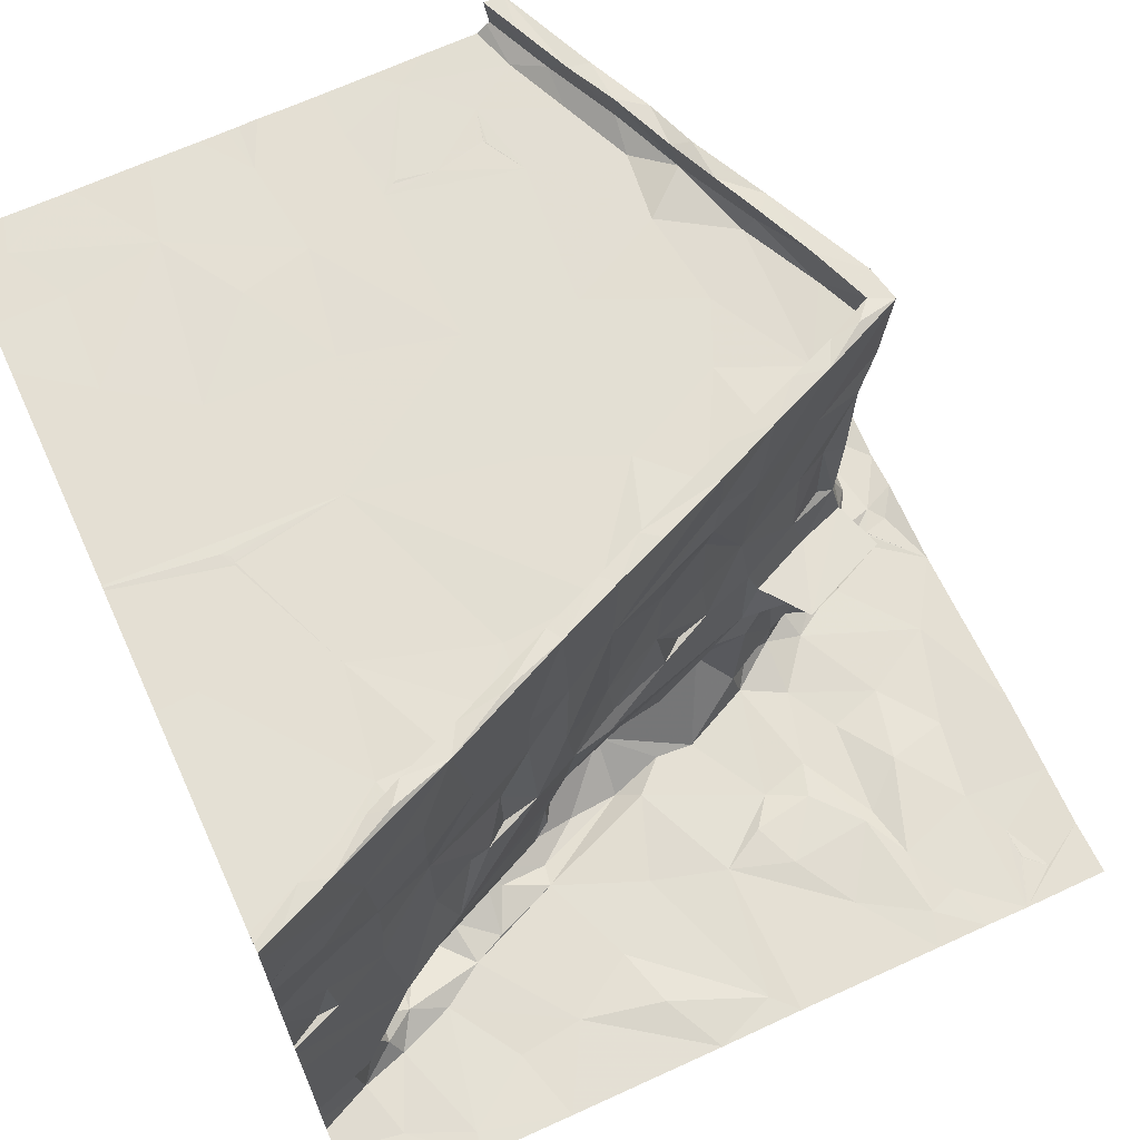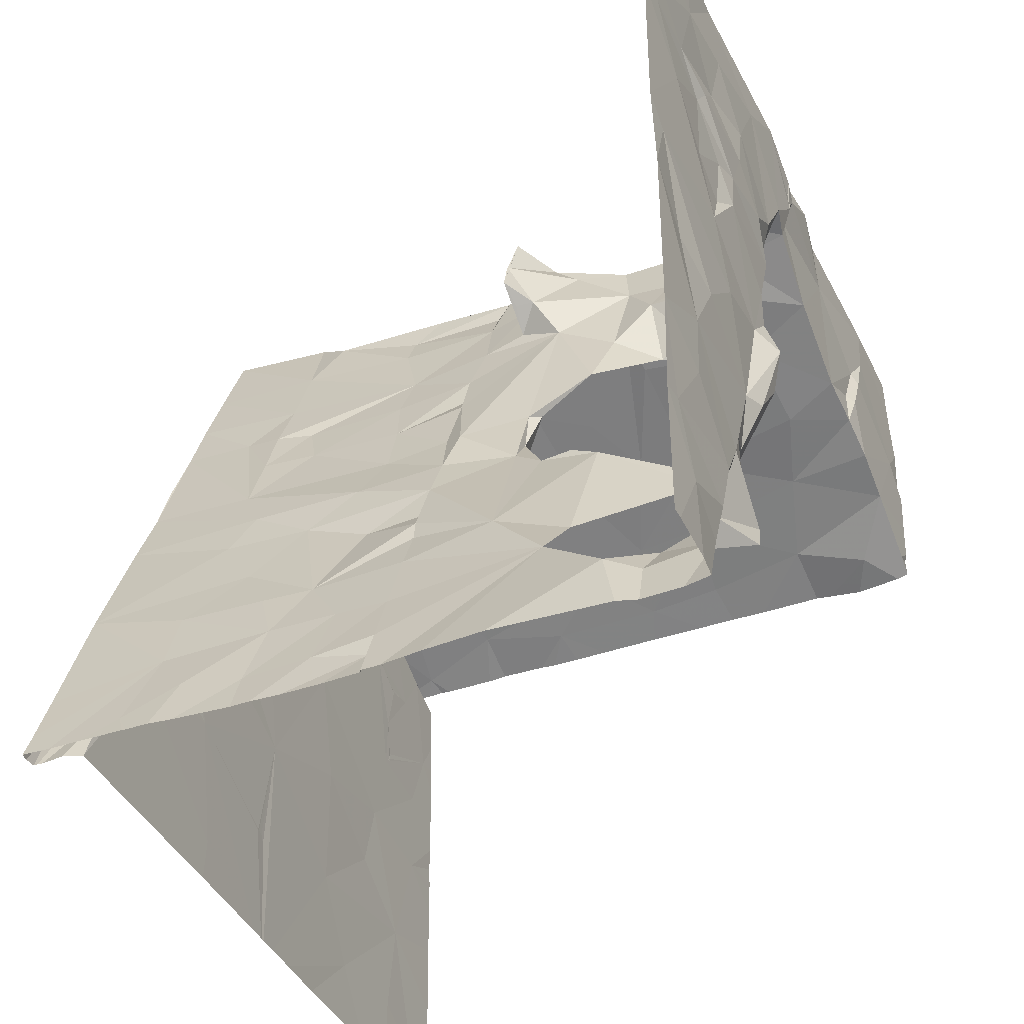
<metadata>
{"format":"obj","ext":"obj","renderer":"f3d","projection":"perspective","resolution":1024,"background":"white","views":[{"elev":66.5,"azim":65.4,"up":"+Z"},{"elev":-39.7,"azim":113.0,"up":"+Y"}]}
</metadata>
<code>
v -59.74 238 494.4
v -58.02 238 483.2
v -66.78 238 494.1
v -71.44 238 494
v -67.36 238 494.1
v -73.27 247.9 494.9
v -70.49 238 494.1
v -66.36 238 494.1
v -59.75 238 483.7
v -60.05 238 494.9
v -60.23 238 494
v -59.22 238 483.2
v -59.65 238 483.2
v -72.18 238 494
v -58.24 238 483.2
v -72.89 245.8 494.1
v -72.54 238 494
v -60.15 238 494
v -60.13 238 494
v -72.61 238.7 494
v -72.94 248 494
v -72.56 250.3 483.2
v -72.36 244.6 494.1
v -72.4 242.9 494.1
v -71.91 246.7 494.1
v -72.48 247.6 494.1
v -71.75 241 494.1
v -72.03 248.1 494.4
v -71.09 245.7 494.1
v -71.51 248.6 483.2
v -71.2 248.8 487.1
v -70.72 249 484.8
v -71.58 253.2 483.3
v -71.18 252 483.2
v -72.23 248.3 485.3
v -72.56 248.2 487.2
v -71.45 248.6 494.9
v -71.51 248.3 494.9
v -71.34 248.1 494.1
v -71.46 239.3 494
v -72.68 248.1 488.6
v -71.33 248.7 488.4
v -71.72 248.5 489.7
v -72.58 248 484
v -72.37 248.2 492.4
v -72.68 248.1 490.8
v -70.55 250.9 483.2
v -70.58 251.3 483.3
v -70.08 249.2 493.6
v -70.67 248.7 494.4
v -70.57 249 483.2
v -70.62 243.2 494.1
v -70.64 248.7 495
v -70.29 241.9 494.1
v -71.18 244.8 494.1
v -69.98 249.3 489.1
v -69.84 249.3 486.7
v -70.26 249.2 495
v -70.14 249.2 492.2
v -70.12 249.2 490.7
v -71.23 244.8 494.1
v -71.23 244.9 494.1
v -71.24 244.8 494.1
v -71.22 245 494.1
v -71.24 246.6 494.1
v -70.53 247 494.1
v -71.26 246.6 494.1
v -71.26 246.6 494.1
v -71.3 246.6 494.1
v -71.27 246.6 494.1
v -70.05 248.7 494.1
v -71.27 246.6 494.1
v -71.03 244.7 494.1
v -69.62 239.2 494.1
v -70.15 250.1 483.2
v -68.74 252.2 483.4
v -68.37 238 494.1
v -59.74 238 493.1
v -66.32 238 494.1
v -59.74 238 493.1
v -72.58 247.8 494.9
v -59.74 238 493.9
v -72.88 248.1 483.2
v -65.5 238 494
v -64.12 238 494
v -73.26 238 494
v -66.41 238 494.1
v -66.03 238 494
v -66.31 238 494.1
v -64.16 238.7 494
v -63.68 240.9 494
v -64.73 250.2 483.3
v -65.4 251.2 483.2
v -63.91 252.4 483.2
v -64.16 248.3 492.9
v -64.21 248.5 494.9
v -64.72 249.7 494.9
v -64.8 249.5 490.8
v -64.27 248.2 490.4
v -64.84 247.4 485.2
v -64.6 247.7 484.9
v -64.3 245.6 483.7
v -63.72 247.3 494.9
v -63.43 245.7 494.9
v -64.23 247.7 494.9
v -63.82 247.4 493.7
v -63.77 246.7 494.2
v -64.1 247.3 494.1
v -64.6 248.5 494.1
v -63.46 245.9 494.1
v -62.97 243.2 494
v -63.08 244.9 494
v -65.03 246.4 494
v -63.67 246.8 489.1
v -63.85 247.4 489
v -63.81 247.2 492.3
v -63.82 247.2 490.5
v -64.25 248.4 488.9
v -63.63 249.9 488.2
v -63.9 249.1 487.8
v -64.21 248.6 483.2
v -64.82 249.4 483.5
v -63.79 249.4 483.2
v -65.21 253.2 483.2
v -63.11 251 483.2
v -64.25 248.4 483.9
v -63.38 249.3 488.2
v -64.25 248.7 488.1
v -63.8 249 488.1
v -64.13 251 488.2
v -65.08 250.7 488.1
v -64.77 250.6 487.6
v -64.8 250.3 487.2
v -63.59 247.2 483.2
v -63.26 244.5 483
v -63.38 245.5 482.9
v -63.64 246.5 483.2
v -63.58 246.5 486.5
v -64.24 247.8 486.3
v -64.69 247.4 485.5
v -63.7 247.2 493
v -63.36 246.2 490.3
v -64.13 248.3 487.3
v -63.06 245.9 483.2
v -62.36 249 483.2
v -61.99 251.8 483.2
v -61.9 253.2 483.3
v -63.36 246.4 489
v -63.39 246.2 492
v -65.92 240 494
v -65.94 240 494
v -65.91 240 494
v -65.87 240 494
v -66.05 251.1 494.9
v -65.4 251.2 494.9
v -65.61 250.8 494.9
v -66.53 250.4 494.2
v -65.63 250.8 494.2
v -66.14 239.8 494.1
v -65.9 240 494
v -66.29 242 494
v -66.05 240 494
v -65.9 240 494
v -66.18 252 483.2
v -66.33 252.9 483.2
v -65.92 251 483.3
v -65.53 251.2 484
v -65.61 250.9 484.1
v -66.09 250.9 484.4
v -65.62 250.9 485.5
v -66 250.9 485.7
v -65.23 250.7 490.3
v -65.98 250.8 491
v -66.22 250.7 489.4
v -65.38 250.9 488.1
v -65.42 250.7 488.5
v -66.18 250.9 488.5
v -65.79 251.1 487.1
v -65.9 248.2 494
v -67.05 248.8 494.1
v -68.12 244.8 494
v -66.19 252.4 483.2
v -66.19 252.4 483.2
v -66.16 252.3 483.2
v -66.39 252.3 483.2
v -66.2 252.4 483.2
v -66.64 252.6 483.2
v -66.37 251.8 483.4
v -66.77 250.6 487
v -66.73 250.5 484.6
v -67.29 250.4 483.4
v -68.04 250.1 489.4
v -65.87 251 492.3
v -66.89 250.5 491.7
v -67.02 250.5 490.6
v -67.92 246.8 494.1
v -65.66 245 494
v -65.24 249.7 494.1
v -65.47 251.1 493.1
v -65.52 251.2 494.1
v -66.89 253.2 483.3
v -65.09 249.8 494.3
v -64.82 249.1 495
v -64.7 248.9 483.7
v -64.8 249.5 484.2
v -64.79 249.7 493
v -65.19 250.7 492.5
v -65.2 249.9 494.9
v -65.24 250.4 495
v -65.12 250.5 483.3
v -65.17 250.2 489
v -65.1 250.1 490.8
v -65.17 250.5 488.8
v -65.21 250.5 486.3
v -65.12 250.4 484.4
v -65.18 250 483.6
v -64.78 249.5 489
v -64.82 249.4 485.3
v -64.87 249.5 486.2
v -64.76 249.8 488.1
v -64.43 248.7 485.6
v -69.13 249.6 490.4
v -68.51 249.9 488.4
v -69.56 249.4 487.7
v -69.4 249.3 494.3
v -68.58 249.5 494.9
v -67.88 249.9 494.4
v -69.47 249.1 494.9
v -69.34 249.5 495
v -69.15 249.7 494.6
v -68.78 248.5 494.1
v -68.6 242.8 494
v -68.66 240.6 494.1
v -68.95 249.7 483.4
v -68.85 249.7 492.3
v -68.05 250.1 493
v -68.15 250 494
v -69.4 249.4 484.4
v -68.62 253.2 483.4
v -69.81 249.4 483.3
v -70.09 250.3 483.4
v -67.72 249.9 494.9
v -67.99 250.2 494.9
v -66.71 250.4 494.9
v -67.96 249.8 494.1
v -66.96 250.6 494.9
v -67.01 250.5 492.5
v -67.85 250.1 484.6
v -67.65 253.2 483.2
v -67.66 250.2 486.9
v -58.9 252 483.2
v -58.59 252.4 483.2
v -58.91 252 483.2
v -59.58 243 483.2
v -58.02 242.2 483.2
v -59.43 241.8 483.2
v -58.02 251.6 483.2
v -58.97 252 483.2
v -58.94 252 483.2
v -59.52 251.9 483.2
v -58.93 252 483.2
v -61.03 246.8 483.2
v -59.45 248.7 483.2
v -58.02 246.8 483.3
v -58.92 250.5 483.2
v -60.45 251.6 483.2
v -60.57 239.9 493
v -59.91 238.4 493.3
v -59.21 244.6 483.3
v -60.37 244.3 483.2
v -58.5 246.4 483.2
v -58.02 245.2 483.2
v -58.47 240.4 483.2
v -59 239.2 483.2
v -60.37 239.8 483.2
v -60.3 253.2 483.2
v -60.08 238.9 483.3
v -58.69 249.9 483.3
v -59.92 250 483.3
v -59.12 253.2 483.2
v -58.02 249.7 483.3
v -58.02 240.4 483.2
v -58.02 250.7 483.3
v -58.02 253.2 483.3
v -61.21 240.7 494.1
v -61.77 242 494.9
v -61.32 240.9 494.9
v -61.71 241.7 494
v -62.14 242.6 494
v -62.57 243.8 494.9
v -61.71 240.6 494
v -61.88 242.8 495
v -61.26 241.7 494.9
v -60.55 239.1 494
v -60.14 238 494
v -61.88 242.7 489
v -62.05 243.4 489
v -61.57 242.3 489
v -62.09 243.2 491.3
v -61.95 242.6 490.1
v -61.63 242.4 483.3
v -62.46 242.7 483.5
v -62.15 243.6 483.2
v -61.47 245.4 483.2
v -62.1 248.1 483.2
v -60.93 249.8 483.2
v -60.79 249.6 483.3
v -61.7 248.8 483.3
v -61.15 241.5 487.4
v -62.61 244.1 487.6
v -61.12 240.9 486
v -62.26 243.4 485.9
v -62.29 244 494.9
v -61.17 241.1 490.6
v -61.55 242.1 492.1
v -61.5 247.6 483.3
v -62.35 244.1 492.5
v -62.02 243.2 492.8
v -61.5 241.9 489
v -61.08 241 491.5
v -60.8 240.9 483.2
v -61.35 241.7 483.2
v -60.54 239.4 484.3
v -61.03 239.7 483.9
v -60.55 239.6 483.7
v -60.89 240.6 495
v -60.3 239.4 494.9
v -60.99 240.2 483.6
v -60.68 240 489.9
v -60.18 238.7 491.3
v -60.68 240 491.1
v -60.17 238.8 490.1
v -60.61 239.9 489
v -60.14 238.9 488.9
v -60.07 238.8 484.4
v -60.14 238.9 492.4
v -60.72 239.7 494.3
v -60.44 238.9 494.9
v -60.63 248 483.3
v -60.11 238.5 489
v -61 240.2 494.9
v -61.71 250.7 483.3
v -60.62 240.2 486.3
v -61.1 241.1 489
v -62.11 240.4 483.2
v -61.04 241 493
v -62.35 240.9 483.2
v -59.91 238.4 494.9
v -60 239.1 485.1
v -62.8 250 483.2
v -63.27 246.2 493
v -62.8 245.1 494.9
v -63.02 244.9 494.9
v -62.71 244.3 494.1
v -63.18 246.1 494.9
v -62.27 243.2 494
v -62.71 245 488.7
v -62.89 245 490.2
v -62.47 244.2 488.9
v -62.92 245.2 489.1
v -63.09 245.4 487.5
v -63.31 245.5 487.4
v -62.97 244.6 487.6
v -63.4 244.7 487.7
v -63.22 244.2 487.6
v -62.38 243.6 487
v -62.81 242.5 483.8
v -62.6 243.7 483.1
v -62.77 245 493
v -62.31 244 490.5
v -62.35 243.7 486.5
v -62.65 242.6 484.3
v -62.51 242.2 484.2
v -62.19 241.6 483.4
v -73.27 247.9 494.9
v -73.27 247.9 494.9
v -73.27 245.8 494.1
v -73.27 245.3 494.1
v -73.27 238.9 494
v -73.27 249.9 483.2
v -73.27 250.2 483.2
v -73.27 247.8 494.2
v -73.27 247.8 493.9
v -73.27 244.5 494.1
v -73.27 243.8 494.1
v -73.27 240.1 494
v -73.27 239.6 494
v -73.27 241.4 494.1
v -73.27 242.3 494.1
v -73.27 247.7 484.3
v -73.27 247.8 483.4
v -73.27 247.6 494.3
v -73.27 247.5 494.8
v -73.27 247.8 486.4
v -73.27 247.9 485.2
v -73.27 247.8 484.9
v -73.27 247.5 494.9
v -73.27 242.8 494.1
v -73.27 247.8 487.1
v -73.27 247.5 494.3
v -73.27 247.9 483.2
v -73.27 251.9 483.2
v -73.27 251.1 483.2
v -73.27 252.3 483.2
v -73.27 246.4 494.1
v -73.27 247.8 493.7
v -73.27 247.8 490.6
v -73.27 247.8 491.2
v -73.27 248.4 483.2
v -73.27 248.2 483.3
v -73.27 247.8 490
v -73.27 247.8 488.9
v -73.27 247.8 487.8
v -73.27 243 494.1
v -73.27 243.3 494.1
v -73.27 249 483.2
v -73.27 253.2 483.3
v -73.27 247.4 494.1
v -73.27 247.9 492.4
v -73.27 247.8 492.7
v -73.27 247.8 491.5
v -60.04 238 494.8
v -60.01 238 494.4
v -60.06 238 494.8
v -60.12 238 494.1
v -59.72 238 494.9
v -59.86 238 494.9
v -59.76 238 489
v -59.81 238 489
v -59.67 238 484.8
v -59.59 238 486.8
v -59.67 238 487.9
v -59.78 238 484.4
v -59.84 238 489.7
v -59.75 238 488.6
v -59.84 238 491.3
v -59.83 238 490.9
v -59.85 238 490.4
v -59.78 238 492.3
v -59.74 238 492.7
v -73.27 238 494
f 431 349 343
f 430 349 431
f 429 340 434
f 24 23 384
f 20 27 386
f 25 16 29
f 388 24 389
f 31 35 36
f 38 37 6
f 39 26 25
f 40 27 20
f 42 41 43
f 44 35 30
f 41 42 31
f 35 31 32
f 43 46 45
f 34 47 48
f 45 21 49
f 28 50 38
f 28 26 39
f 40 20 14
f 32 30 35
f 59 43 45
f 52 24 27
f 22 47 34
f 50 53 38
f 27 54 52
f 16 23 55
f 47 22 51
f 30 51 22
f 57 32 31
f 43 56 42
f 53 58 37
f 21 37 49
f 62 61 63
f 63 61 55
f 64 16 63
f 16 62 63
f 29 16 64
f 66 65 67
f 67 68 66
f 65 68 69
f 67 65 69
f 53 37 38
f 50 28 39
f 69 68 70
f 64 62 55
f 29 70 67
f 69 29 67
f 39 71 50
f 65 25 68
f 72 68 25
f 67 70 68
f 55 62 16
f 23 73 63
f 73 29 55
f 52 73 23
f 29 64 55
f 25 29 69
f 66 68 72
f 25 69 70
f 72 25 70
f 29 66 70
f 55 23 63
f 52 23 24
f 66 39 25
f 25 65 66
f 73 55 61
f 61 62 73
f 73 64 63
f 62 64 73
f 74 40 4
f 70 66 72
f 51 75 47
f 58 49 37
f 27 40 74
f 33 34 76
f 31 42 57
f 66 29 73
f 23 16 378
f 428 334 340
f 81 6 375
f 427 338 10
f 393 81 397
f 16 25 26
f 43 41 46
f 36 35 394
f 26 28 392
f 426 348 338
f 395 44 396
f 391 83 401
f 22 34 402
f 21 6 37
f 30 83 44
f 6 81 38
f 36 41 31
f 28 38 81
f 402 33 404
f 425 295 19
f 376 21 382
f 424 294 423
f 423 294 295
f 422 337 294
f 409 30 416
f 30 22 380
f 41 36 399
f 405 26 418
f 10 338 337
f 19 295 18
f 18 295 11
f 411 41 412
f 406 45 420
f 11 295 85
f 419 46 421
f 93 92 94
f 96 95 97
f 101 100 102
f 103 105 104
f 109 108 105
f 105 103 96
f 110 107 108
f 112 110 113
f 110 108 113
f 106 141 95
f 99 116 117
f 121 123 122
f 125 94 92
f 119 127 120
f 120 129 128
f 128 129 127
f 130 131 127
f 119 133 132
f 130 119 132
f 134 101 102
f 133 119 120
f 102 136 137
f 137 134 102
f 139 138 140
f 126 101 134
f 108 107 105
f 117 142 115
f 115 118 99
f 106 95 96
f 121 126 134
f 103 106 96
f 99 117 115
f 95 141 99
f 114 115 142
f 128 118 143
f 143 120 128
f 141 116 99
f 144 134 137
f 123 121 145
f 124 94 147
f 114 148 115
f 92 123 125
f 138 139 143
f 105 107 104
f 116 149 117
f 118 115 143
f 120 127 129
f 148 143 115
f 151 150 152
f 88 153 89
f 155 154 156
f 156 157 158
f 152 159 160
f 152 153 159
f 161 160 150
f 91 150 153
f 150 162 153
f 91 161 150
f 151 160 161
f 151 152 160
f 89 160 79
f 152 150 163
f 163 153 152
f 93 124 164
f 166 93 164
f 167 93 166
f 160 163 150
f 153 163 160
f 169 168 167
f 162 150 151
f 170 168 169
f 169 171 170
f 173 172 174
f 176 175 177
f 178 177 175
f 172 176 174
f 159 161 87
f 113 179 180
f 161 197 181
f 124 182 183
f 184 183 185
f 184 185 182
f 164 184 182
f 124 165 182
f 164 182 165
f 183 186 187
f 187 185 183
f 185 164 186
f 186 182 185
f 182 186 183
f 186 164 165
f 165 187 186
f 164 185 188
f 187 188 185
f 178 189 177
f 171 169 190
f 191 169 166
f 189 178 171
f 177 192 174
f 193 173 194
f 195 173 174
f 113 196 197
f 159 162 161
f 159 153 162
f 161 162 151
f 79 159 8
f 184 124 183
f 164 124 184
f 166 164 188
f 158 157 198
f 166 169 167
f 170 171 178
f 198 180 179
f 174 176 177
f 200 199 193
f 165 124 201
f 203 202 109
f 205 204 122
f 206 98 207
f 202 208 156
f 156 158 202
f 158 198 202
f 209 156 208
f 156 209 155
f 90 91 88
f 108 109 179
f 109 198 179
f 93 167 210
f 206 207 199
f 212 211 213
f 172 212 213
f 170 214 215
f 215 168 170
f 207 172 193
f 168 215 210
f 131 175 176
f 154 155 200
f 199 200 155
f 113 108 179
f 131 176 213
f 178 175 132
f 132 133 214
f 214 170 178
f 178 132 214
f 213 176 172
f 172 173 193
f 199 207 193
f 210 167 168
f 203 208 202
f 202 198 109
f 208 97 209
f 97 155 209
f 203 97 208
f 112 197 161
f 93 210 92
f 92 216 122
f 92 210 216
f 215 216 210
f 211 217 213
f 219 218 214
f 218 215 214
f 131 132 175
f 212 98 217
f 213 217 220
f 197 112 113
f 97 206 155
f 98 212 207
f 217 211 212
f 205 122 216
f 216 215 205
f 212 172 207
f 206 199 155
f 215 218 205
f 214 133 219
f 220 131 213
f 203 109 105
f 96 97 203
f 105 96 203
f 111 112 161
f 94 124 93
f 121 122 204
f 92 122 123
f 220 127 131
f 218 219 221
f 205 218 221
f 126 121 204
f 220 128 127
f 128 220 118
f 139 140 221
f 219 133 120
f 101 126 221
f 140 100 101
f 221 219 139
f 99 118 217
f 220 217 118
f 126 204 205
f 221 140 101
f 206 97 95
f 126 205 221
f 131 130 132
f 120 143 219
f 143 139 219
f 217 98 99
f 99 98 206
f 206 95 99
f 60 222 56
f 226 225 227
f 229 228 226
f 225 226 228
f 230 58 229
f 71 231 225
f 232 54 233
f 181 52 232
f 196 71 66
f 236 235 49
f 192 223 56
f 237 236 49
f 49 230 237
f 222 60 235
f 32 57 238
f 56 223 224
f 240 51 32
f 32 238 240
f 234 240 238
f 48 234 76
f 52 54 232
f 54 27 233
f 56 222 192
f 224 57 42
f 59 49 235
f 234 48 241
f 234 241 240
f 47 75 241
f 241 75 240
f 60 59 235
f 181 66 73
f 231 71 196
f 76 239 33
f 228 53 225
f 58 53 228
f 53 50 225
f 49 58 230
f 58 228 229
f 52 181 73
f 243 242 244
f 227 245 157
f 196 180 231
f 181 232 161
f 177 223 192
f 237 246 247
f 248 189 190
f 188 187 76
f 237 243 246
f 247 194 195
f 191 248 190
f 187 249 76
f 246 243 154
f 180 245 231
f 246 200 247
f 244 154 243
f 233 74 5
f 187 201 249
f 242 243 226
f 245 227 225
f 227 242 226
f 243 229 226
f 181 196 66
f 245 225 231
f 76 249 239
f 76 234 191
f 229 243 230
f 57 224 250
f 250 248 57
f 243 237 230
f 248 238 57
f 238 248 234
f 161 232 233
f 191 234 248
f 224 223 189
f 250 189 248
f 247 236 237
f 76 191 188
f 189 250 224
f 195 222 247
f 235 236 247
f 235 247 222
f 177 189 223
f 192 222 195
f 156 154 244
f 157 156 244
f 244 227 157
f 242 227 244
f 245 180 198
f 245 198 157
f 196 113 180
f 187 165 201
f 192 195 174
f 196 181 197
f 154 200 246
f 87 233 3
f 169 191 190
f 173 195 194
f 247 193 194
f 200 193 247
f 166 188 191
f 171 190 189
f 43 60 56
f 48 47 241
f 74 233 27
f 51 30 32
f 59 60 43
f 59 45 49
f 240 75 51
f 224 42 56
f 48 76 34
f 66 71 39
f 225 50 71
f 252 251 253
f 255 254 256
f 258 257 251
f 252 259 258
f 252 260 259
f 252 258 251
f 257 252 253
f 260 257 258
f 253 258 261
f 261 257 253
f 251 257 259
f 253 251 259
f 253 259 260
f 260 258 253
f 259 261 258
f 257 261 259
f 263 262 264
f 266 265 257
f 82 267 1
f 270 269 271
f 269 272 271
f 274 273 275
f 252 276 260
f 12 277 13
f 278 265 279
f 280 276 252
f 260 266 257
f 281 278 263
f 273 274 282
f 269 254 272
f 273 282 255
f 271 264 262
f 256 273 255
f 257 265 283
f 263 264 281
f 283 265 278
f 278 281 283
f 280 252 257
f 254 255 272
f 282 274 15
f 264 271 272
f 284 280 257
f 286 285 287
f 288 285 286
f 289 288 290
f 286 290 288
f 291 285 288
f 293 292 286
f 292 290 286
f 295 294 291
f 297 296 298
f 297 299 300
f 302 301 303
f 270 304 303
f 144 304 262
f 144 262 305
f 145 307 306
f 145 308 307
f 308 145 305
f 297 309 310
f 309 311 312
f 297 300 296
f 292 313 290
f 90 295 291
f 298 296 300
f 300 299 314
f 298 300 314
f 299 315 314
f 262 316 305
f 305 316 308
f 318 317 313
f 293 318 313
f 315 299 318
f 298 309 297
f 298 314 319
f 298 319 309
f 313 292 293
f 315 318 293
f 320 314 315
f 322 321 254
f 279 306 307
f 324 323 325
f 293 326 327
f 277 275 325
f 328 325 275
f 330 329 331
f 330 332 329
f 333 329 332
f 334 333 332
f 325 323 277
f 323 335 277
f 267 336 331
f 10 337 422
f 256 254 321
f 339 263 307
f 336 330 331
f 327 267 293
f 422 294 424
f 334 332 340
f 304 270 271
f 339 308 316
f 293 287 326
f 337 341 285
f 337 338 341
f 326 287 341
f 285 341 287
f 293 286 287
f 326 341 327
f 338 327 341
f 291 294 285
f 254 270 303
f 275 321 328
f 266 146 342
f 331 329 314
f 343 309 344
f 344 333 343
f 328 345 324
f 319 344 309
f 315 346 320
f 347 328 322
f 294 337 285
f 267 331 346
f 307 308 339
f 306 279 342
f 293 346 315
f 320 346 331
f 344 314 333
f 262 339 316
f 301 322 303
f 254 303 322
f 266 276 147
f 279 266 342
f 329 333 314
f 314 320 331
f 328 324 325
f 344 319 314
f 267 346 293
f 321 322 328
f 311 309 343
f 338 348 327
f 1 348 426
f 423 295 425
f 273 321 275
f 428 340 429
f 273 256 321
f 254 269 270
f 262 304 271
f 266 260 276
f 307 263 278
f 278 279 307
f 348 267 327
f 431 343 432
f 349 335 323
f 335 349 430
f 334 343 333
f 332 330 436
f 426 338 427
f 339 262 263
f 277 274 275
f 265 266 279
f 9 335 433
f 336 268 78
f 340 332 437
f 267 268 336
f 439 336 440
f 343 334 428
f 161 91 111
f 107 110 104
f 104 355 103
f 350 125 123
f 102 135 136
f 116 141 351
f 148 114 142
f 142 117 149
f 351 149 116
f 104 353 352
f 91 291 288
f 112 354 353
f 104 352 355
f 110 112 353
f 110 353 104
f 353 354 290
f 290 313 353
f 91 90 291
f 91 289 111
f 295 90 85
f 356 354 112
f 112 111 356
f 356 111 289
f 121 134 305
f 359 357 360
f 145 121 305
f 361 363 362
f 363 364 362
f 365 363 366
f 357 361 143
f 367 135 102
f 364 363 365
f 135 367 368
f 302 368 367
f 352 369 103
f 146 94 125
f 368 303 136
f 310 363 361
f 136 135 368
f 355 352 103
f 360 358 359
f 358 142 149
f 148 360 357
f 134 144 305
f 123 145 350
f 369 317 370
f 149 351 369
f 148 142 360
f 370 358 369
f 144 137 136
f 361 357 310
f 106 103 369
f 369 358 149
f 142 358 360
f 361 362 138
f 148 357 143
f 351 141 106
f 369 351 106
f 138 143 361
f 94 146 147
f 119 130 127
f 356 289 290
f 370 299 297
f 303 304 144
f 345 328 347
f 147 146 266
f 350 145 306
f 306 342 350
f 299 317 318
f 312 366 309
f 356 290 354
f 313 352 353
f 289 91 288
f 317 369 352
f 366 371 365
f 372 312 373
f 347 374 367
f 313 317 352
f 359 310 357
f 144 136 303
f 363 310 366
f 342 125 350
f 370 359 358
f 367 374 301
f 302 367 301
f 366 310 309
f 322 301 374
f 373 312 311
f 359 370 297
f 370 317 299
f 297 310 359
f 125 342 146
f 312 371 366
f 303 368 302
f 347 322 374
f 375 6 376
f 2 282 15
f 376 6 21
f 377 16 405
f 378 16 377
f 15 274 12
f 86 379 441
f 9 277 335
f 379 20 387
f 380 22 381
f 13 277 9
f 381 22 403
f 382 21 383
f 12 274 277
f 383 21 406
f 384 23 378
f 385 24 384
f 78 268 80
f 80 268 82
f 386 27 388
f 387 20 386
f 388 27 24
f 1 267 348
f 389 24 398
f 390 44 391
f 82 268 267
f 391 44 83
f 392 28 393
f 3 233 5
f 393 28 81
f 394 35 395
f 77 74 7
f 395 35 44
f 396 44 390
f 397 81 375
f 5 74 77
f 84 90 88
f 398 24 414
f 399 36 394
f 400 26 392
f 85 90 84
f 401 83 410
f 402 34 33
f 403 22 402
f 8 159 87
f 87 161 233
f 404 33 417
f 405 16 26
f 79 160 159
f 406 21 45
f 407 46 411
f 408 46 407
f 89 153 160
f 409 83 30
f 410 83 409
f 88 91 153
f 411 46 41
f 412 41 413
f 7 74 4
f 413 41 399
f 414 24 415
f 4 40 14
f 415 24 385
f 17 20 86
f 416 30 380
f 418 26 400
f 14 20 17
f 419 45 46
f 420 45 419
f 421 46 408
f 86 20 379
f 432 343 435
f 433 335 430
f 434 340 438
f 435 343 428
f 436 330 439
f 437 332 436
f 438 340 437
f 439 330 336
f 440 336 78

</code>
